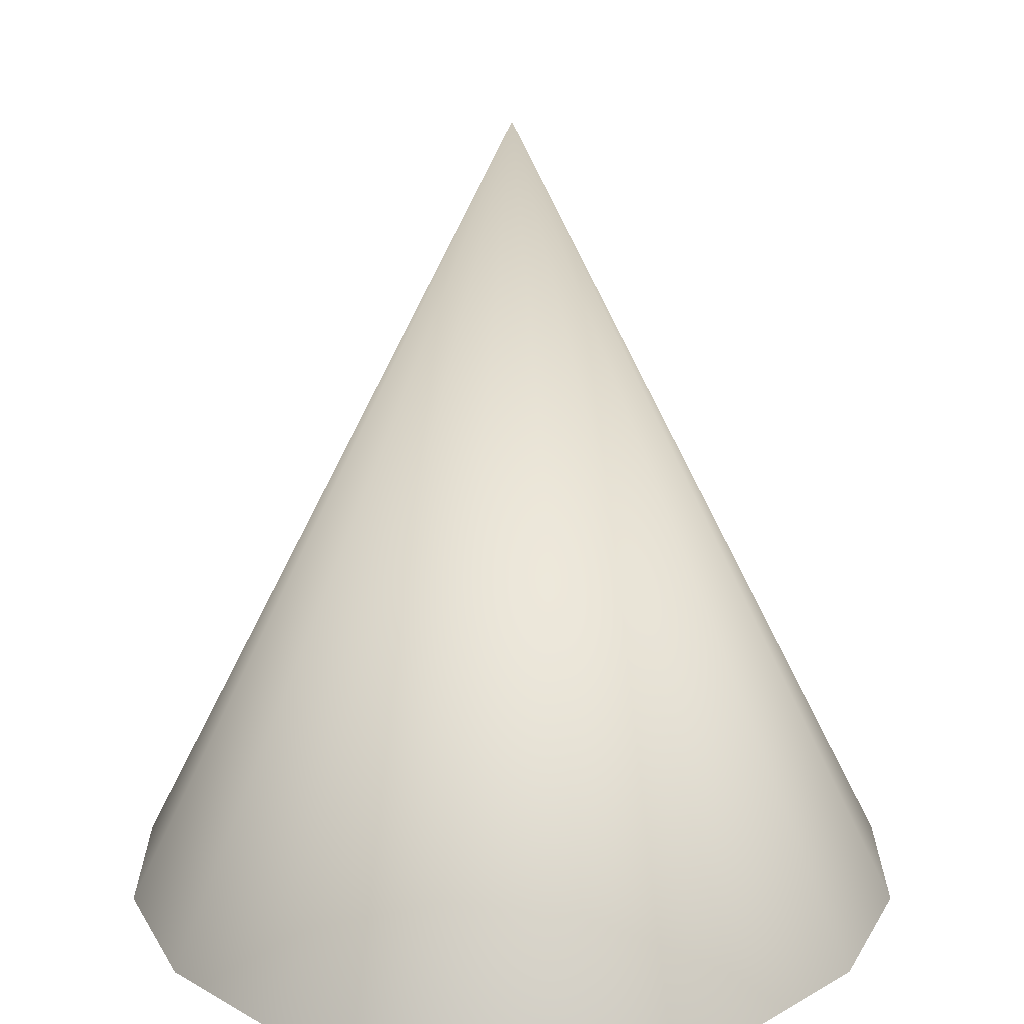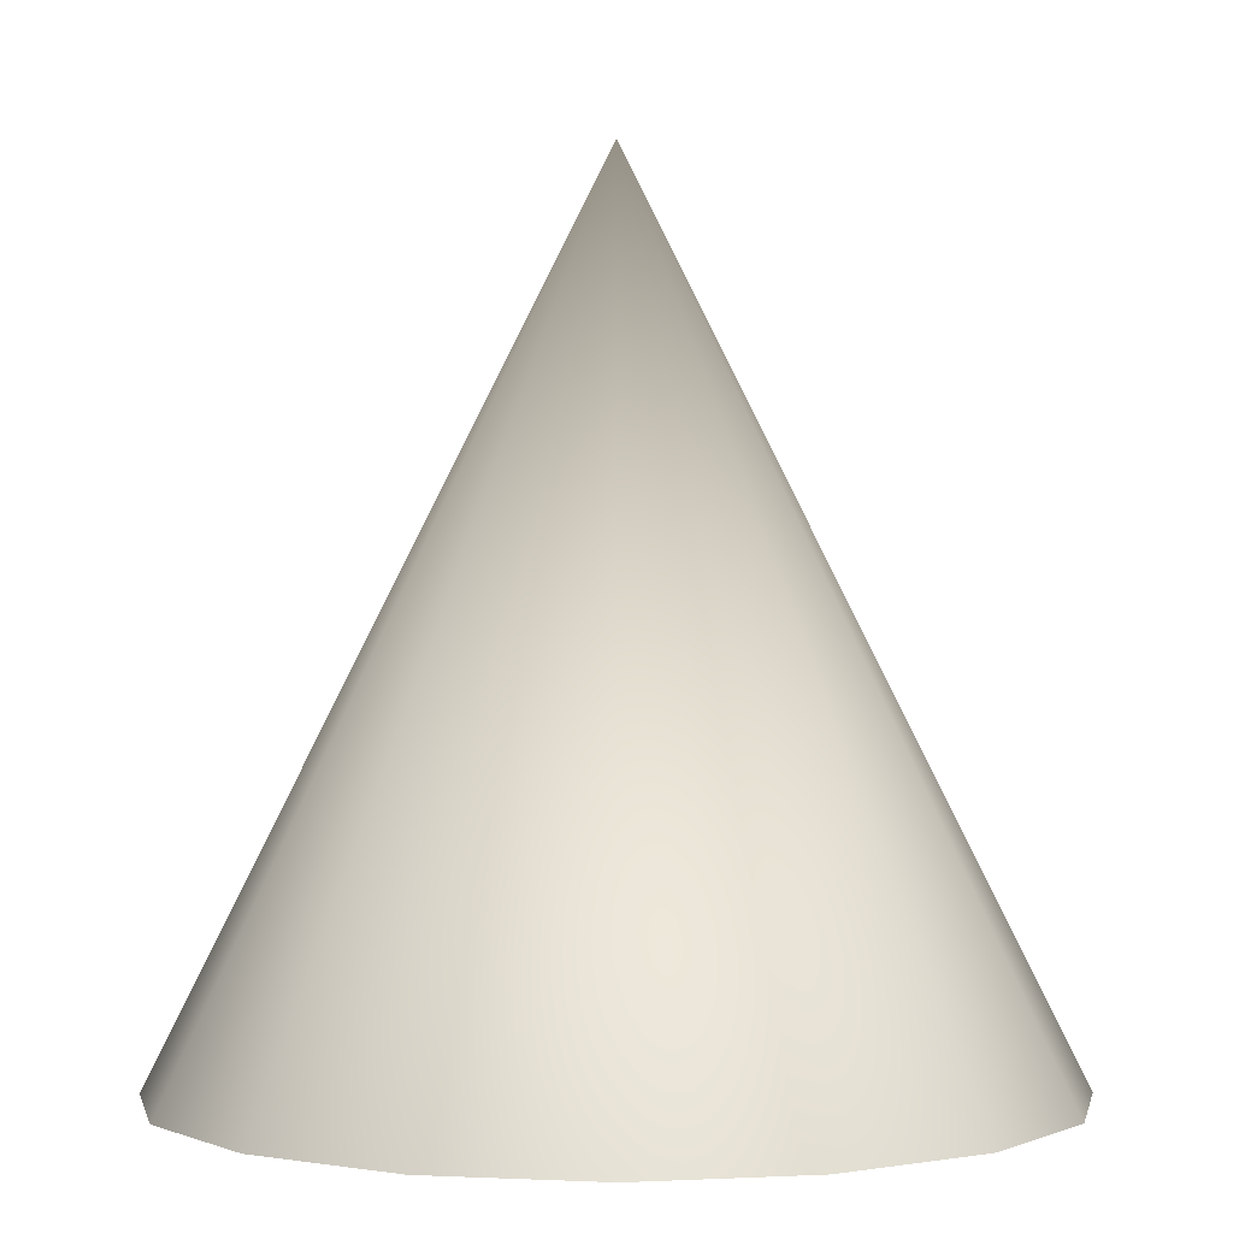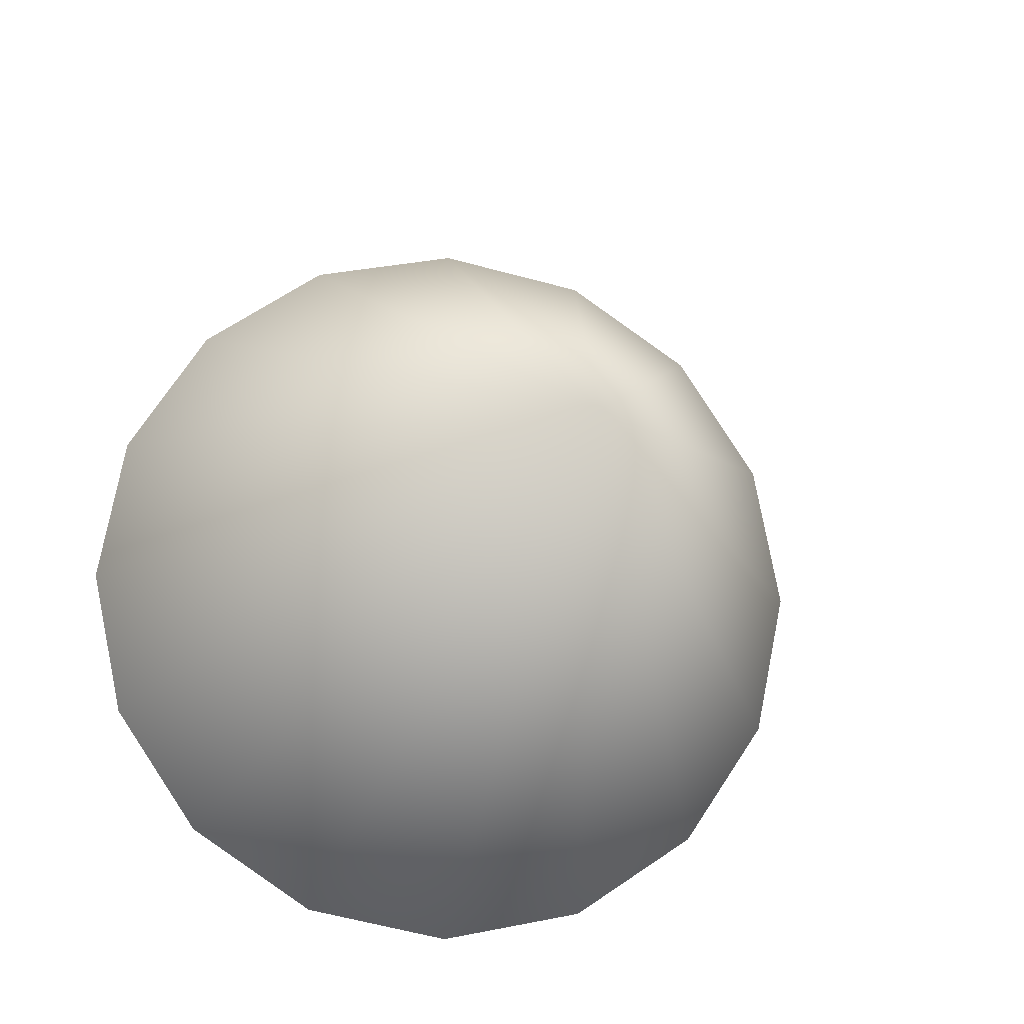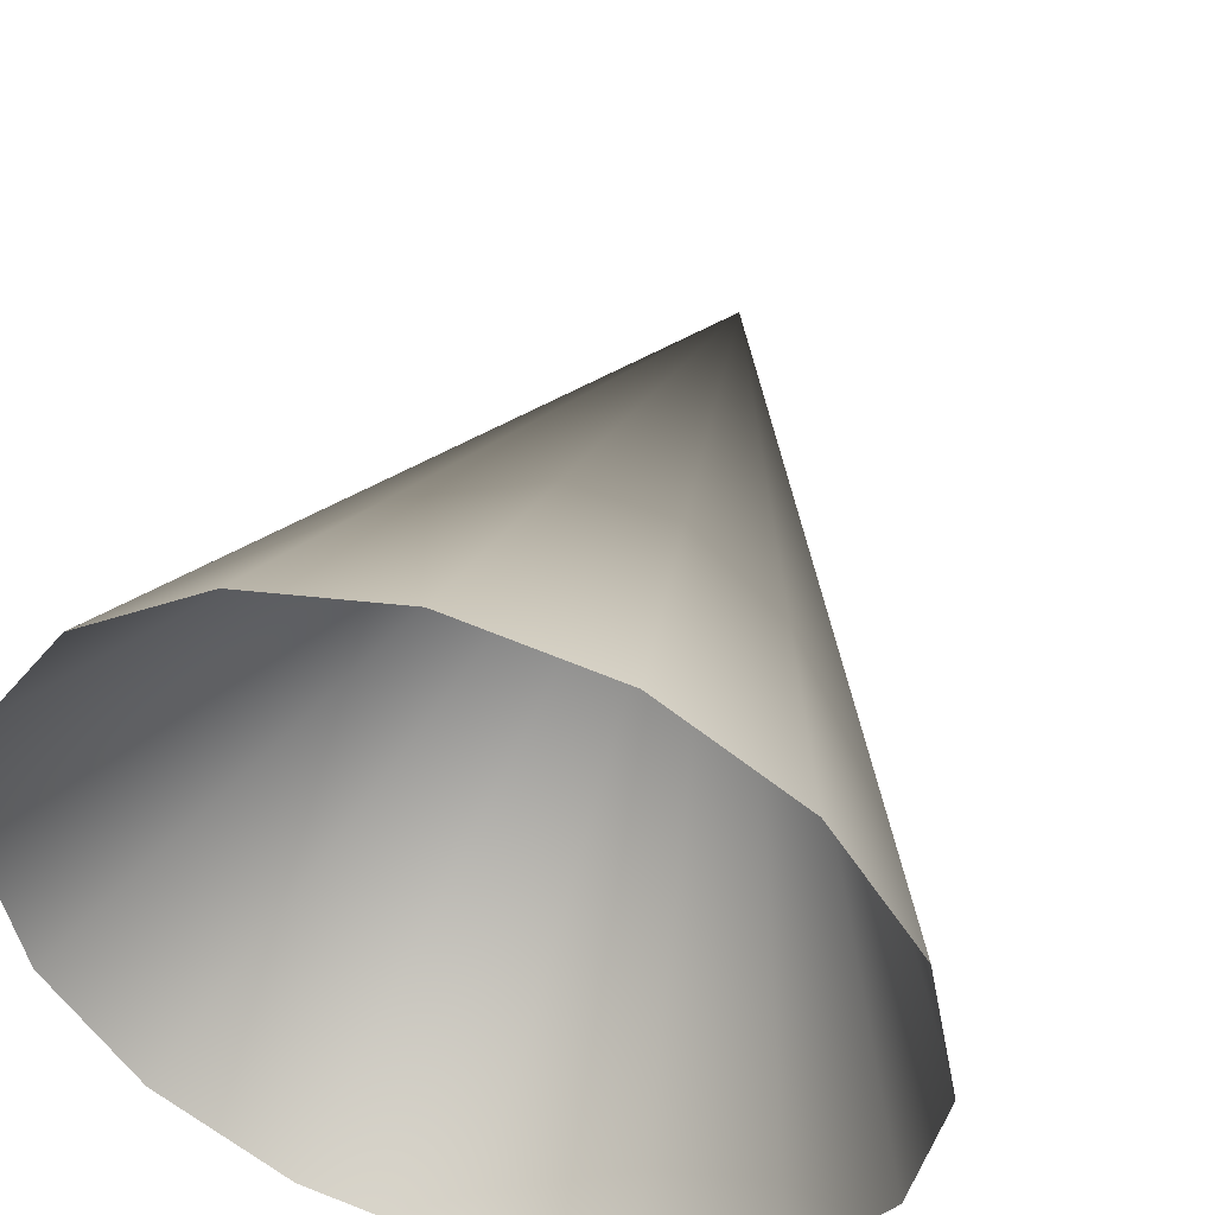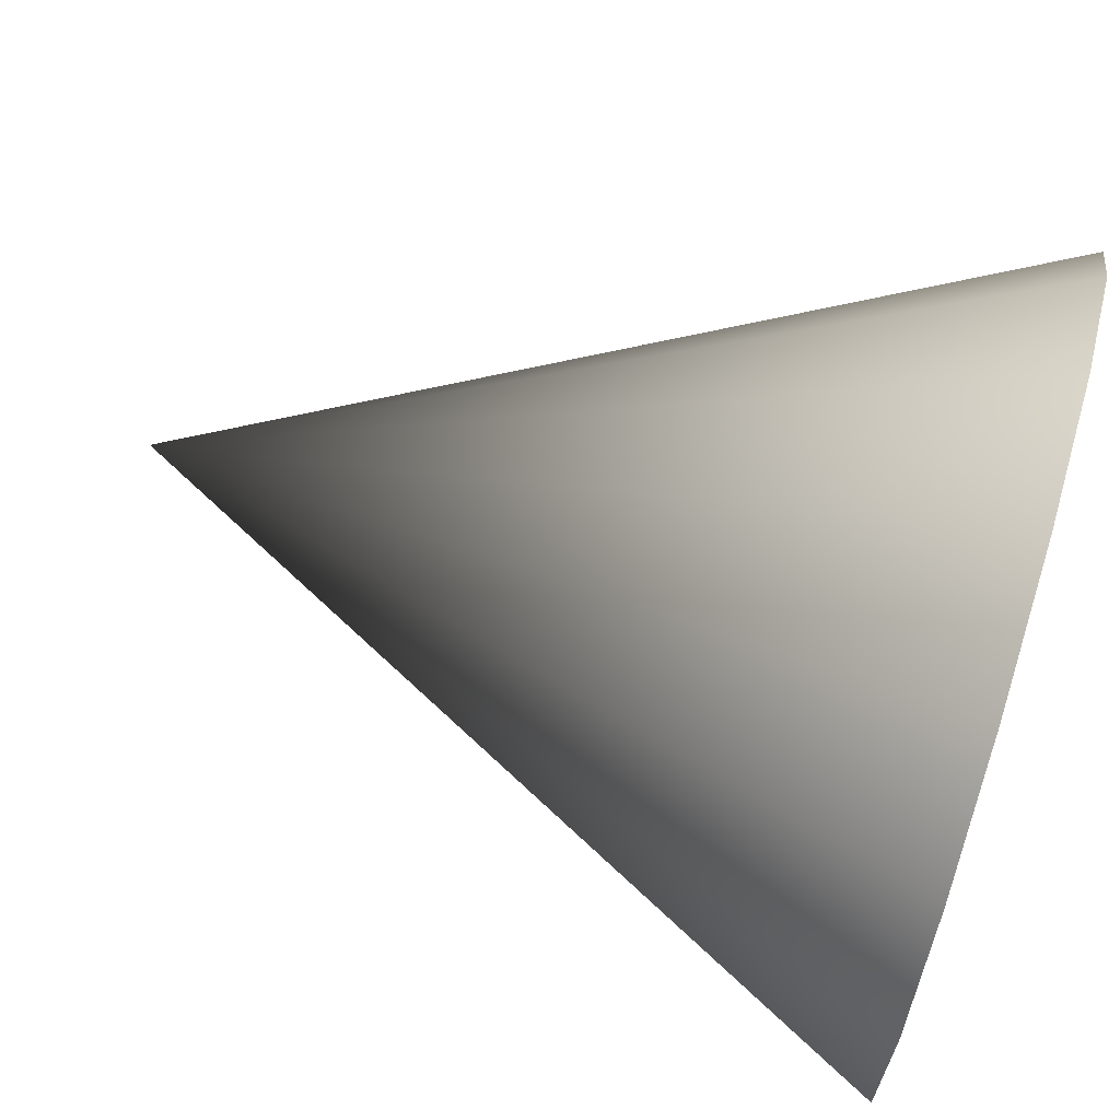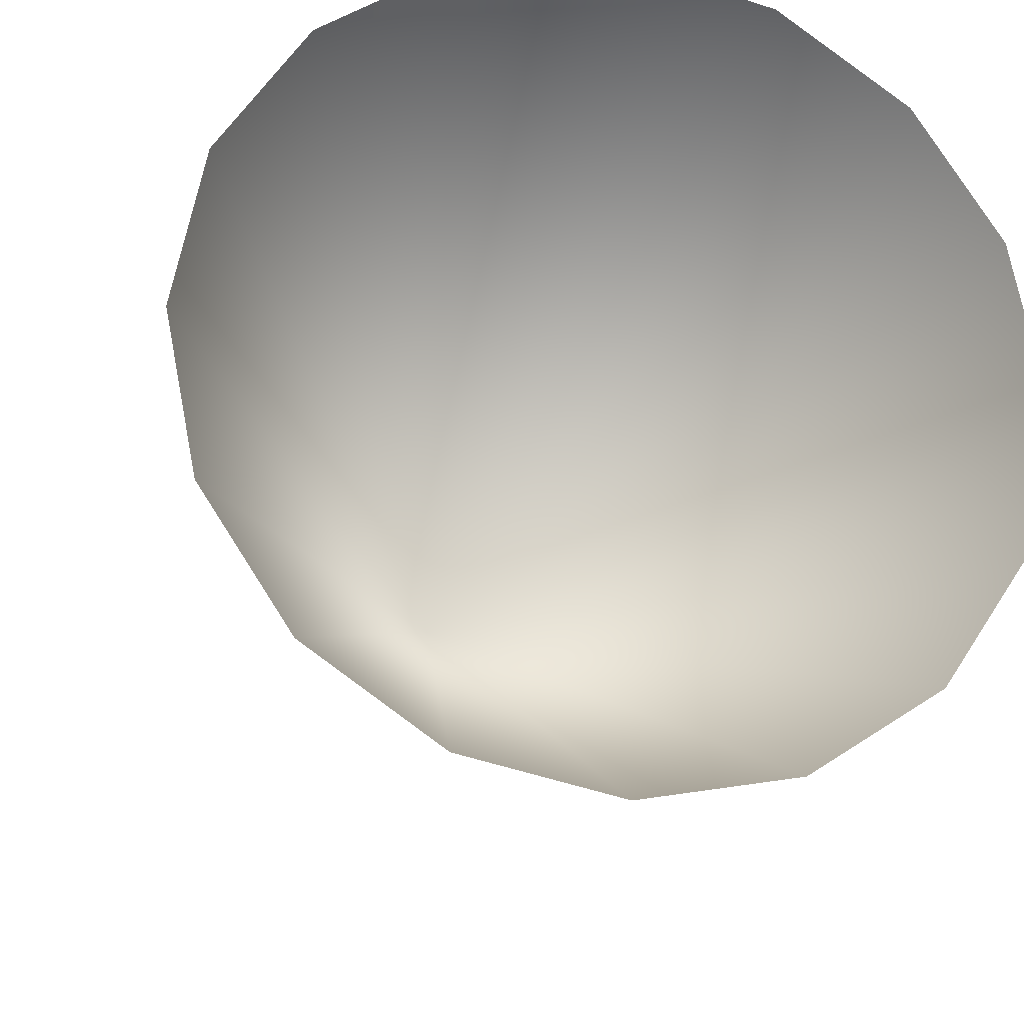
<metadata>
{"format":"obj","ext":"obj","renderer":"f3d","projection":"perspective","resolution":1024,"background":"white","views":[{"elev":21.5,"azim":168.7,"up":"+Z"},{"elev":0.6,"azim":22.2,"up":"+Z"},{"elev":-13.0,"azim":-10.9,"up":"+Y"},{"elev":46.4,"azim":-162.1,"up":"+Y"},{"elev":71.2,"azim":106.5,"up":"+Y"},{"elev":-20.8,"azim":165.8,"up":"+Y"}]}
</metadata>
<code>
g Conus
v 2.98e-08 0 0
v 0.3827 -0.9239 -2
v 0 -1 -2
v 0.7071 -0.7071 -2
v -0.3827 -0.9239 -2
v 0.9239 -0.3827 -2
v -0.7071 -0.7071 -2
v 1 -1.986e-08 -2
v -0.9239 -0.3827 -2
v 0.9239 0.3827 -2
v -1 -7.55e-08 -2
v 0.7071 0.7071 -2
v -0.9239 0.3827 -2
v 0.3827 0.9239 -2
v -0.7071 0.7071 -2
v 1.51e-07 1 -2
v -0.3827 0.9239 -2
g Conus_0
f 3 2 1
f 2 4 1
f 5 3 1
f 4 6 1
f 7 5 1
f 6 8 1
f 9 7 1
f 8 10 1
f 11 9 1
f 10 12 1
f 13 11 1
f 12 14 1
f 15 13 1
f 14 16 1
f 17 15 1
f 16 17 1

</code>
